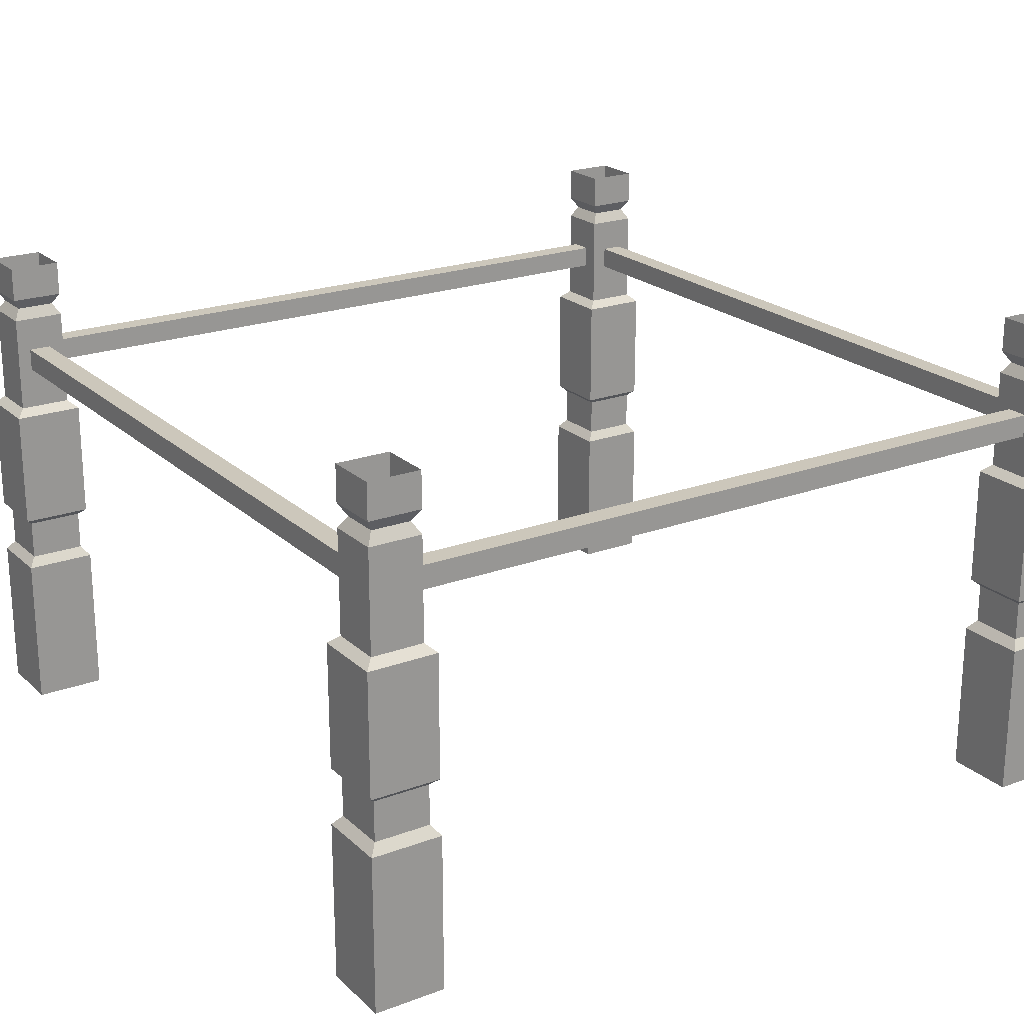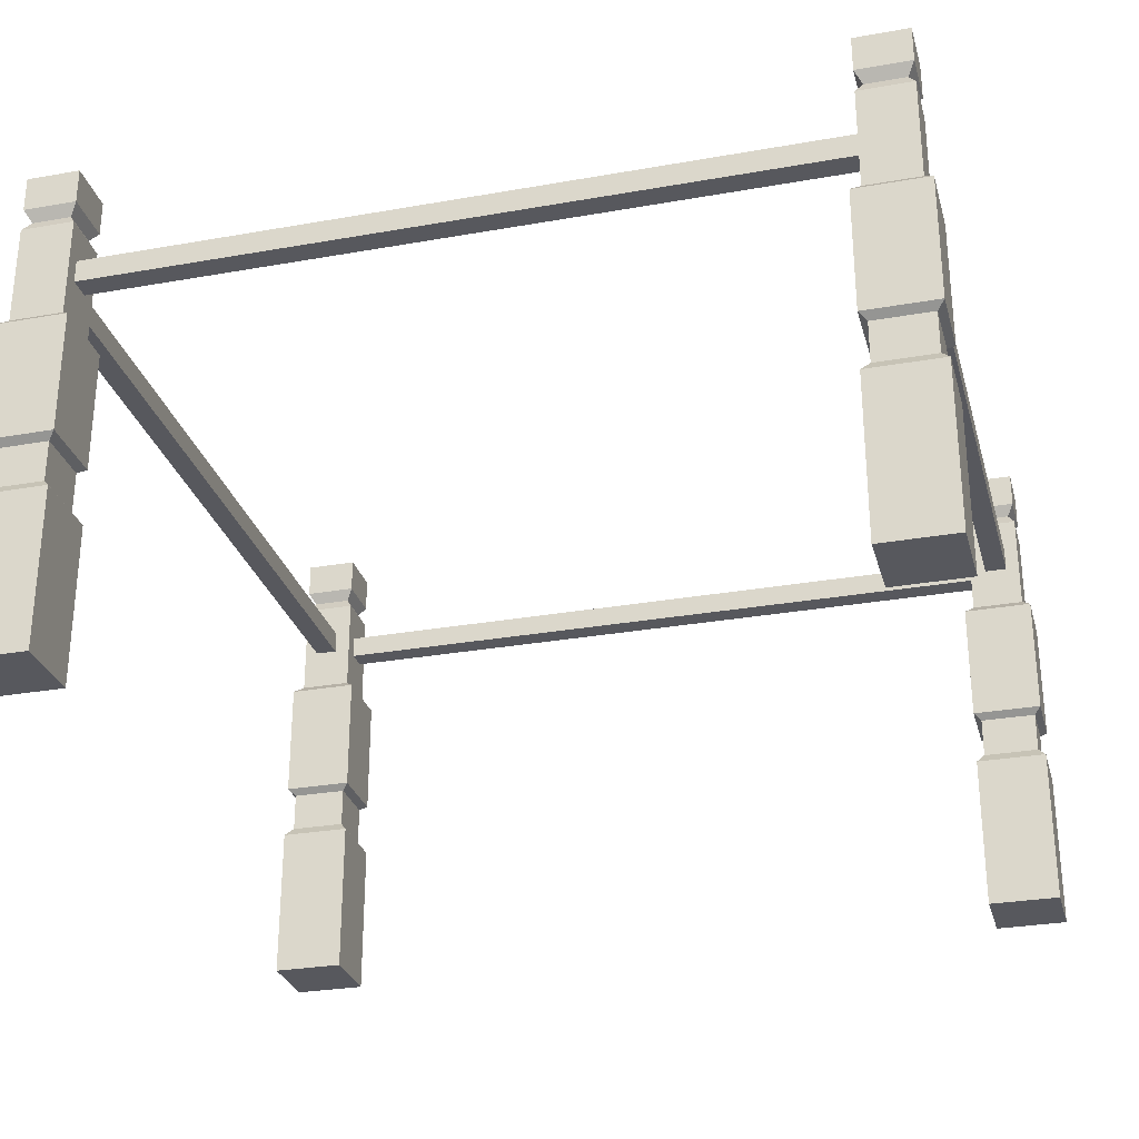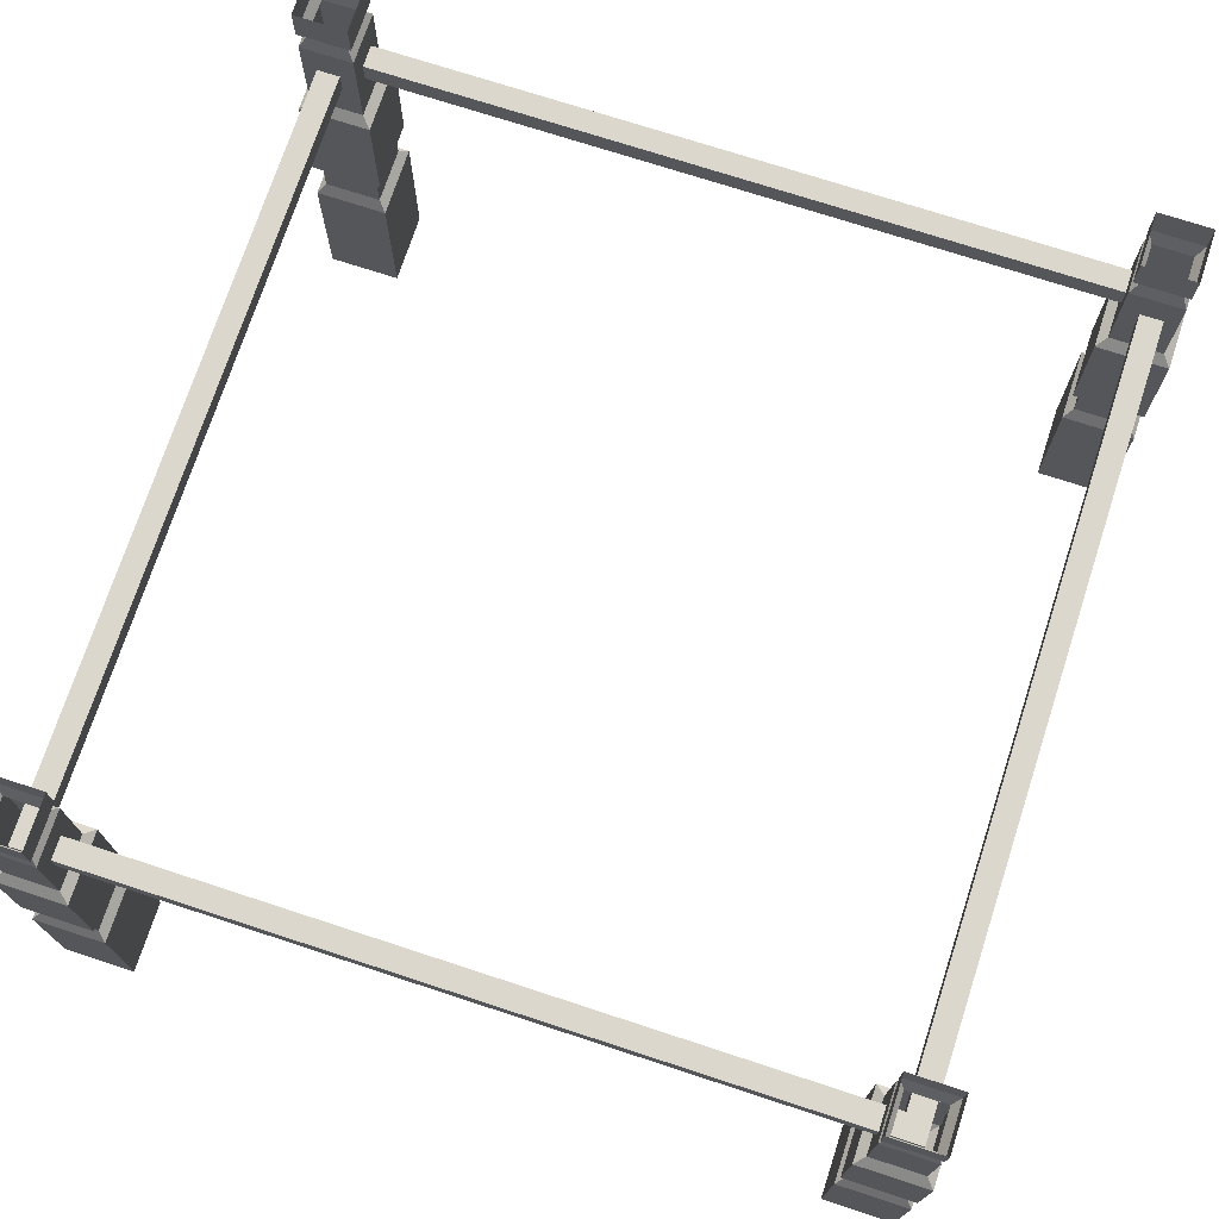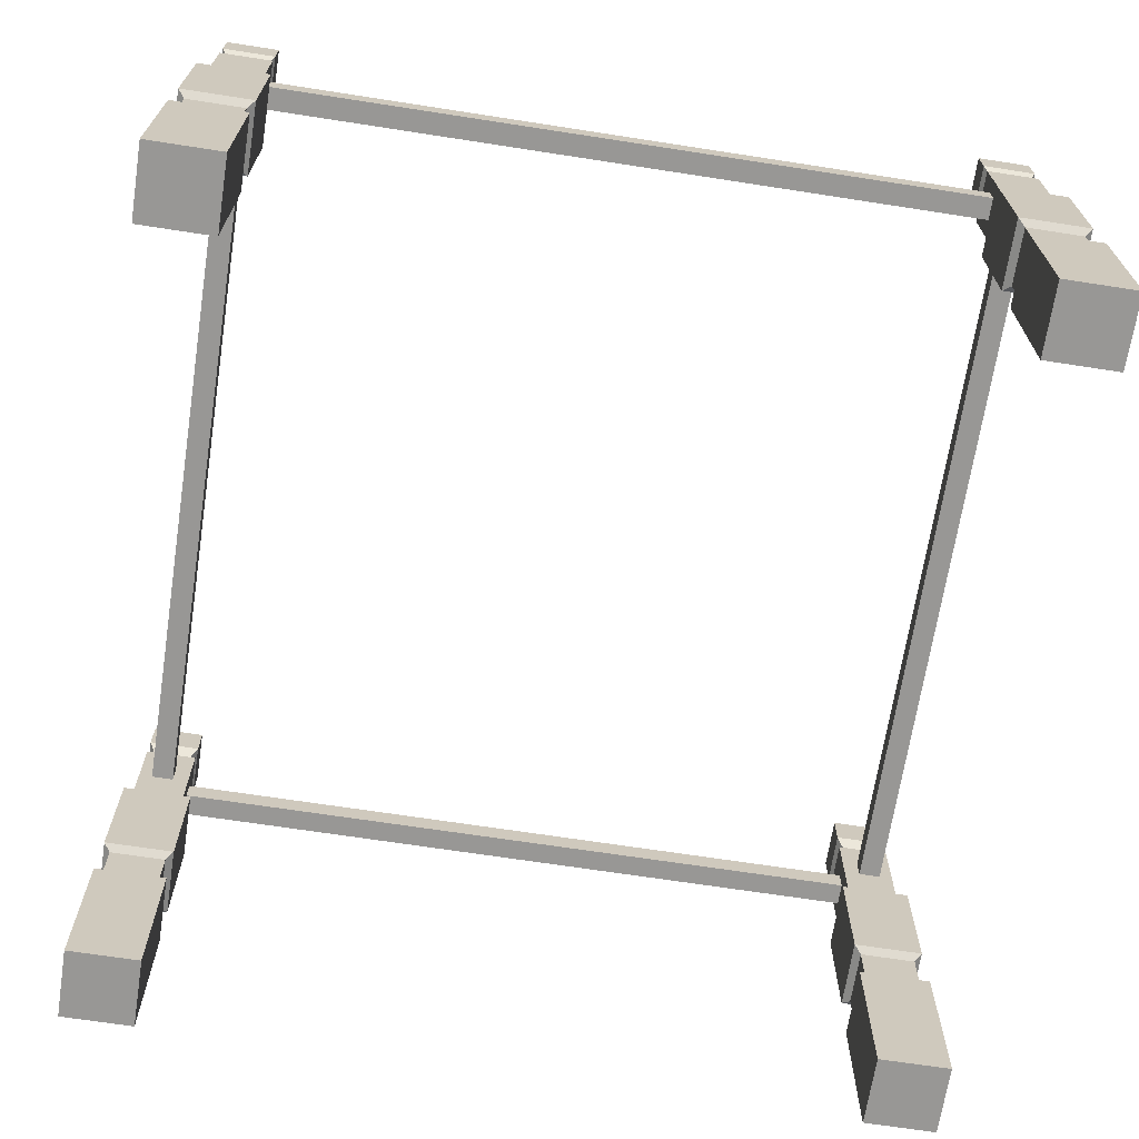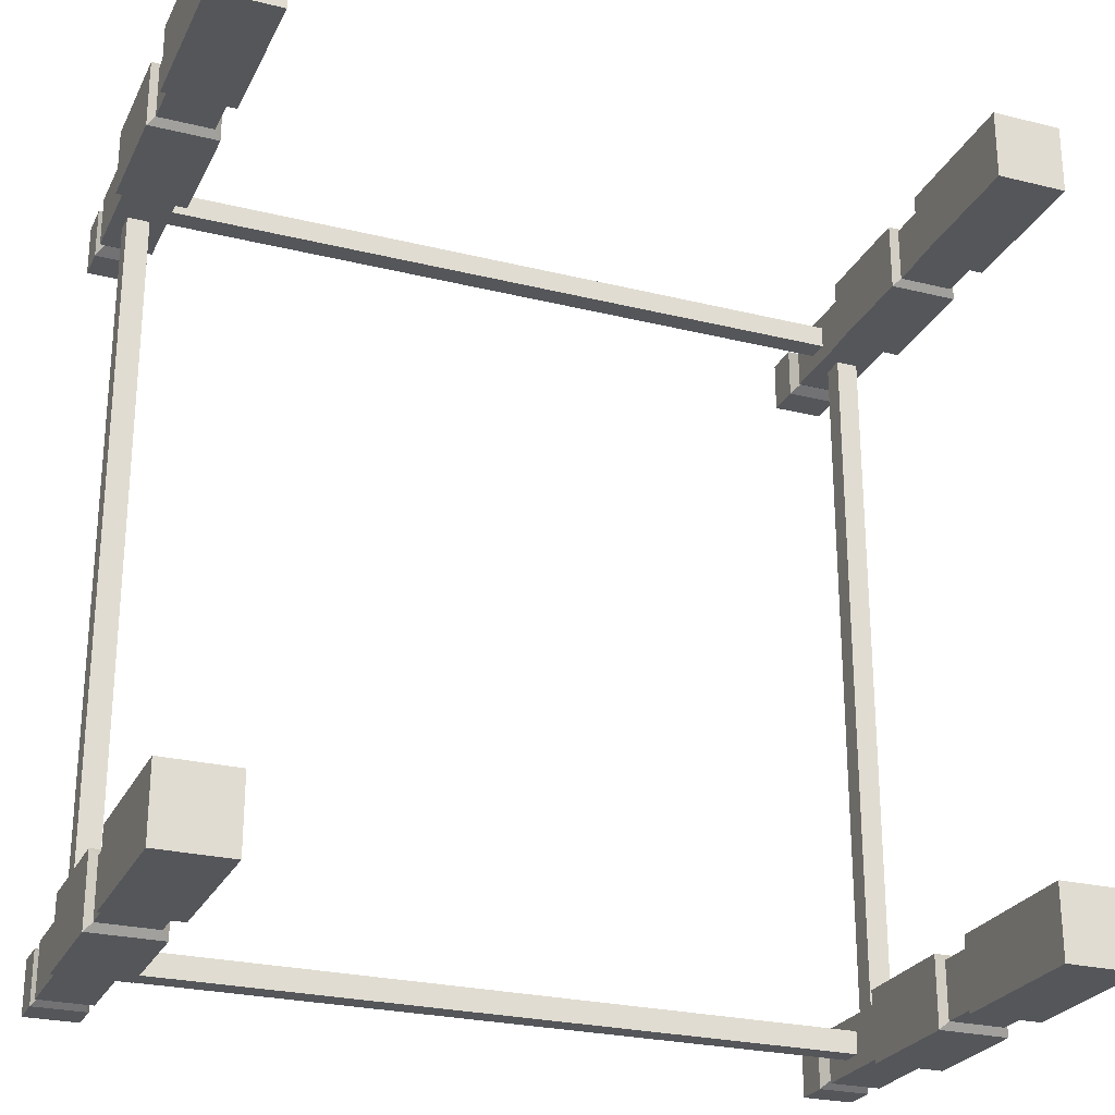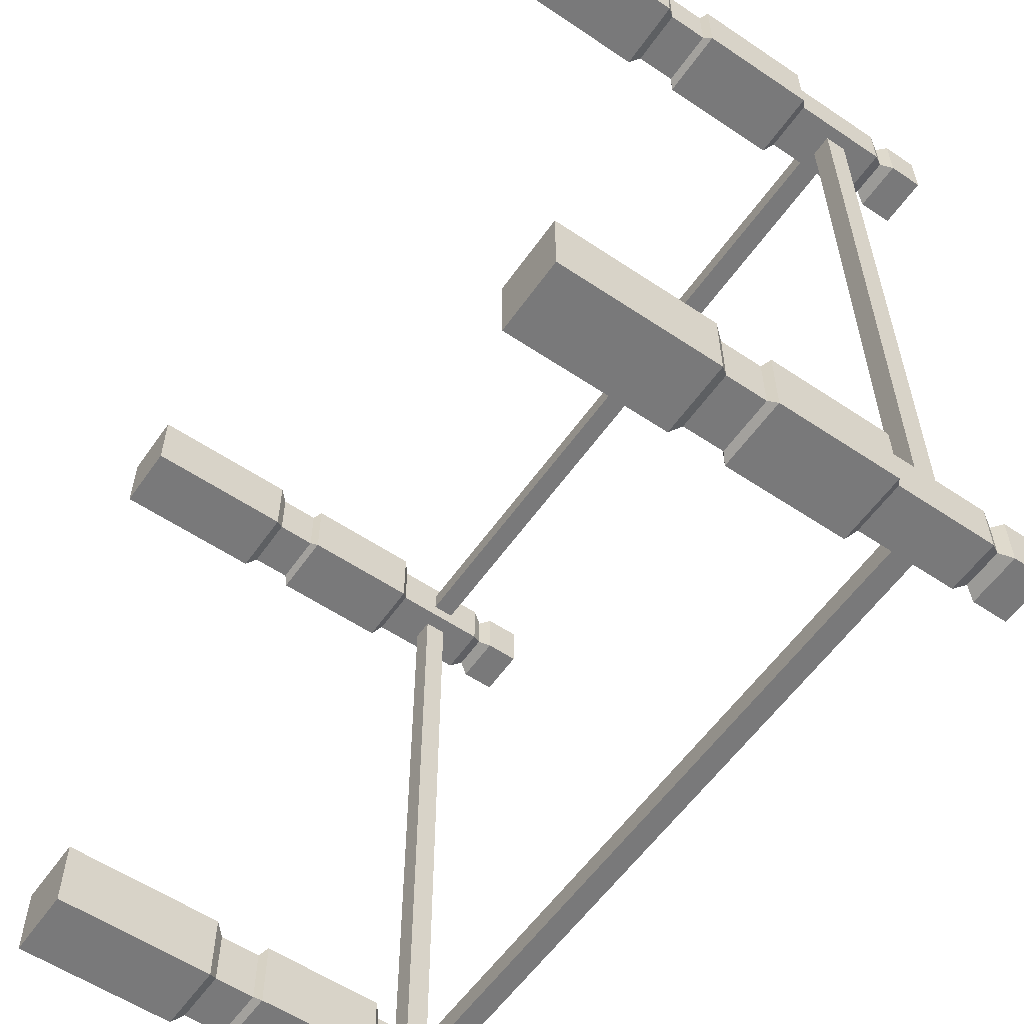
<metadata>
{"format":"obj","ext":"obj","renderer":"f3d","projection":"perspective","resolution":1024,"background":"white","views":[{"elev":21.6,"azim":-123.2,"up":"+Y"},{"elev":-28.9,"azim":-75.2,"up":"+Y"},{"elev":73.1,"azim":18.1,"up":"+Y"},{"elev":-68.2,"azim":-98.8,"up":"+Y"},{"elev":-25.7,"azim":-21.5,"up":"+Z"},{"elev":-57.8,"azim":55.2,"up":"+Z"}]}
</metadata>
<code>
v -2.241 0 2.242
v -1.858 0 2.242
v -2.189 2.681 2.19
v -1.91 2.681 2.19
v -2.189 2.681 1.911
v -1.91 2.681 1.911
v -2.241 0 1.859
v -1.858 0 1.859
v -2.189 2.493 1.911
v -2.189 2.493 2.19
v -1.91 2.493 2.19
v -1.91 2.493 1.911
v -2.189 2.372 1.911
v -2.189 2.372 2.19
v -1.91 2.372 2.19
v -1.91 2.372 1.911
v -1.947 2.432 2.153
v -2.152 2.432 2.153
v -2.152 2.432 1.948
v -1.947 2.432 1.948
v -2.189 1.838 1.911
v -2.189 1.838 2.19
v -1.91 1.838 2.19
v -1.91 1.838 1.911
v -2.236 1.795 1.863
v -2.236 1.795 2.237
v -1.862 1.795 2.237
v -1.862 1.795 1.863
v -2.236 1.145 1.863
v -2.236 1.145 2.237
v -1.862 1.145 2.237
v -1.862 1.145 1.863
v -2.199 1.113 1.901
v -2.199 1.113 2.2
v -1.9 1.113 2.2
v -1.9 1.113 1.901
v -2.199 0.8984 1.901
v -2.199 0.8984 2.2
v -1.9 0.8984 2.2
v -1.9 0.8984 1.901
v -2.241 0.8462 1.859
v -2.241 0.8462 2.242
v -1.858 0.8462 2.242
v -1.858 0.8462 1.859
v 1.858 0 -1.859
v 2.241 0 -1.859
v 1.91 2.681 -1.911
v 2.189 2.681 -1.911
v 1.91 2.681 -2.19
v 2.189 2.681 -2.19
v 1.858 0 -2.242
v 2.241 0 -2.242
v 1.91 2.493 -2.19
v 1.91 2.493 -1.911
v 2.189 2.493 -1.911
v 2.189 2.493 -2.19
v 1.91 2.372 -2.19
v 1.91 2.372 -1.911
v 2.189 2.372 -1.911
v 2.189 2.372 -2.19
v 2.152 2.432 -1.948
v 1.947 2.432 -1.948
v 1.947 2.432 -2.153
v 2.152 2.432 -2.153
v 1.91 1.838 -2.19
v 1.91 1.838 -1.911
v 2.189 1.838 -1.911
v 2.189 1.838 -2.19
v 1.862 1.795 -2.237
v 1.862 1.795 -1.863
v 2.236 1.795 -1.863
v 2.236 1.795 -2.237
v 1.862 1.145 -2.237
v 1.862 1.145 -1.863
v 2.236 1.145 -1.863
v 2.236 1.145 -2.237
v 1.9 1.113 -2.2
v 1.9 1.113 -1.901
v 2.199 1.113 -1.901
v 2.199 1.113 -2.2
v 1.9 0.8984 -2.2
v 1.9 0.8984 -1.901
v 2.199 0.8984 -1.901
v 2.199 0.8984 -2.2
v 1.858 0.8462 -2.242
v 1.858 0.8462 -1.859
v 2.241 0.8462 -1.859
v 2.241 0.8462 -2.242
v -2.241 0 -1.859
v -1.858 0 -1.859
v -2.189 2.681 -1.911
v -1.91 2.681 -1.911
v -2.189 2.681 -2.19
v -1.91 2.681 -2.19
v -2.241 0 -2.242
v -1.858 0 -2.242
v -2.189 2.493 -2.19
v -2.189 2.493 -1.911
v -1.91 2.493 -1.911
v -1.91 2.493 -2.19
v -2.189 2.372 -2.19
v -2.189 2.372 -1.911
v -1.91 2.372 -1.911
v -1.91 2.372 -2.19
v -1.947 2.432 -1.948
v -2.152 2.432 -1.948
v -2.152 2.432 -2.153
v -1.947 2.432 -2.153
v -2.189 1.838 -2.19
v -2.189 1.838 -1.911
v -1.91 1.838 -1.911
v -1.91 1.838 -2.19
v -2.236 1.795 -2.237
v -2.236 1.795 -1.863
v -1.862 1.795 -1.863
v -1.862 1.795 -2.237
v -2.236 1.145 -2.237
v -2.236 1.145 -1.863
v -1.862 1.145 -1.863
v -1.862 1.145 -2.237
v -2.199 1.113 -2.2
v -2.199 1.113 -1.901
v -1.9 1.113 -1.901
v -1.9 1.113 -2.2
v -2.199 0.8984 -2.2
v -2.199 0.8984 -1.901
v -1.9 0.8984 -1.901
v -1.9 0.8984 -2.2
v -2.241 0.8462 -2.242
v -2.241 0.8462 -1.859
v -1.858 0.8462 -1.859
v -1.858 0.8462 -2.242
v 1.858 0 2.242
v 2.241 0 2.242
v 1.91 2.681 2.19
v 2.189 2.681 2.19
v 1.91 2.681 1.911
v 2.189 2.681 1.911
v 1.858 0 1.859
v 2.241 0 1.859
v 1.91 2.493 1.911
v 1.91 2.493 2.19
v 2.189 2.493 2.19
v 2.189 2.493 1.911
v 1.91 2.372 1.911
v 1.91 2.372 2.19
v 2.189 2.372 2.19
v 2.189 2.372 1.911
v 2.152 2.432 2.153
v 1.947 2.432 2.153
v 1.947 2.432 1.948
v 2.152 2.432 1.948
v 1.91 1.838 1.911
v 1.91 1.838 2.19
v 2.189 1.838 2.19
v 2.189 1.838 1.911
v 1.862 1.795 1.863
v 1.862 1.795 2.237
v 2.236 1.795 2.237
v 2.236 1.795 1.863
v 1.862 1.145 1.863
v 1.862 1.145 2.237
v 2.236 1.145 2.237
v 2.236 1.145 1.863
v 1.9 1.113 1.901
v 1.9 1.113 2.2
v 2.199 1.113 2.2
v 2.199 1.113 1.901
v 1.9 0.8984 1.901
v 1.9 0.8984 2.2
v 2.199 0.8984 2.2
v 2.199 0.8984 1.901
v 1.858 0.8462 1.859
v 1.858 0.8462 2.242
v 2.241 0.8462 2.242
v 2.241 0.8462 1.859
v -2.115 2.065 2.116
v 2.118 2.065 2.116
v -2.115 2.187 2.116
v 2.118 2.187 2.116
v -2.115 2.187 -2.116
v 2.118 2.187 -2.116
v -2.115 2.065 -2.116
v 2.118 2.065 -2.116
v -1.996 2.187 -1.997
v -1.996 2.187 1.997
v 1.999 2.187 1.997
v 1.999 2.187 -1.997
v -1.996 2.065 -1.997
v -1.996 2.065 1.997
v 1.999 2.065 -1.997
v 1.999 2.065 1.997
f 10 11 4 3
f 5 6 12 9
f 7 8 2 1
f 11 12 6 4
f 9 10 3 5
f 13 14 18 19
f 14 15 17 18
f 15 16 20 17
f 19 20 16 13
f 21 22 14 13
f 22 23 15 14
f 23 24 16 15
f 13 16 24 21
f 18 17 11 10
f 19 18 10 9
f 9 12 20 19
f 17 20 12 11
f 25 26 22 21
f 26 27 23 22
f 27 28 24 23
f 21 24 28 25
f 29 30 26 25
f 30 31 27 26
f 31 32 28 27
f 25 28 32 29
f 33 34 30 29
f 34 35 31 30
f 35 36 32 31
f 29 32 36 33
f 37 38 34 33
f 38 39 35 34
f 39 40 36 35
f 33 36 40 37
f 41 42 38 37
f 42 43 39 38
f 43 44 40 39
f 37 40 44 41
f 7 1 42 41
f 1 2 43 42
f 2 8 44 43
f 41 44 8 7
f 54 55 48 47
f 49 50 56 53
f 51 52 46 45
f 55 56 50 48
f 53 54 47 49
f 57 58 62 63
f 58 59 61 62
f 59 60 64 61
f 63 64 60 57
f 65 66 58 57
f 66 67 59 58
f 67 68 60 59
f 57 60 68 65
f 62 61 55 54
f 63 62 54 53
f 53 56 64 63
f 61 64 56 55
f 69 70 66 65
f 70 71 67 66
f 71 72 68 67
f 65 68 72 69
f 73 74 70 69
f 74 75 71 70
f 75 76 72 71
f 69 72 76 73
f 77 78 74 73
f 78 79 75 74
f 79 80 76 75
f 73 76 80 77
f 81 82 78 77
f 82 83 79 78
f 83 84 80 79
f 77 80 84 81
f 85 86 82 81
f 86 87 83 82
f 87 88 84 83
f 81 84 88 85
f 51 45 86 85
f 45 46 87 86
f 46 52 88 87
f 85 88 52 51
f 98 99 92 91
f 93 94 100 97
f 95 96 90 89
f 99 100 94 92
f 97 98 91 93
f 101 102 106 107
f 102 103 105 106
f 103 104 108 105
f 107 108 104 101
f 109 110 102 101
f 110 111 103 102
f 111 112 104 103
f 101 104 112 109
f 106 105 99 98
f 107 106 98 97
f 97 100 108 107
f 105 108 100 99
f 113 114 110 109
f 114 115 111 110
f 115 116 112 111
f 109 112 116 113
f 117 118 114 113
f 118 119 115 114
f 119 120 116 115
f 113 116 120 117
f 121 122 118 117
f 122 123 119 118
f 123 124 120 119
f 117 120 124 121
f 125 126 122 121
f 126 127 123 122
f 127 128 124 123
f 121 124 128 125
f 129 130 126 125
f 130 131 127 126
f 131 132 128 127
f 125 128 132 129
f 95 89 130 129
f 89 90 131 130
f 90 96 132 131
f 129 132 96 95
f 142 143 136 135
f 137 138 144 141
f 139 140 134 133
f 143 144 138 136
f 141 142 135 137
f 145 146 150 151
f 146 147 149 150
f 147 148 152 149
f 151 152 148 145
f 153 154 146 145
f 154 155 147 146
f 155 156 148 147
f 145 148 156 153
f 150 149 143 142
f 151 150 142 141
f 141 144 152 151
f 149 152 144 143
f 157 158 154 153
f 158 159 155 154
f 159 160 156 155
f 153 156 160 157
f 161 162 158 157
f 162 163 159 158
f 163 164 160 159
f 157 160 164 161
f 165 166 162 161
f 166 167 163 162
f 167 168 164 163
f 161 164 168 165
f 169 170 166 165
f 170 171 167 166
f 171 172 168 167
f 165 168 172 169
f 173 174 170 169
f 174 175 171 170
f 175 176 172 171
f 169 172 176 173
f 139 133 174 173
f 133 134 175 174
f 134 140 176 175
f 173 176 140 139
f 179 177 178 180
f 183 181 182 184
f 184 182 180 178
f 179 181 183 177
f 181 179 186 185
f 179 180 187 186
f 180 182 188 187
f 185 188 182 181
f 177 183 189 190
f 189 183 184 191
f 184 178 192 191
f 178 177 190 192
f 185 189 191 188
f 185 186 190 189
f 188 191 192 187
f 187 192 190 186

</code>
